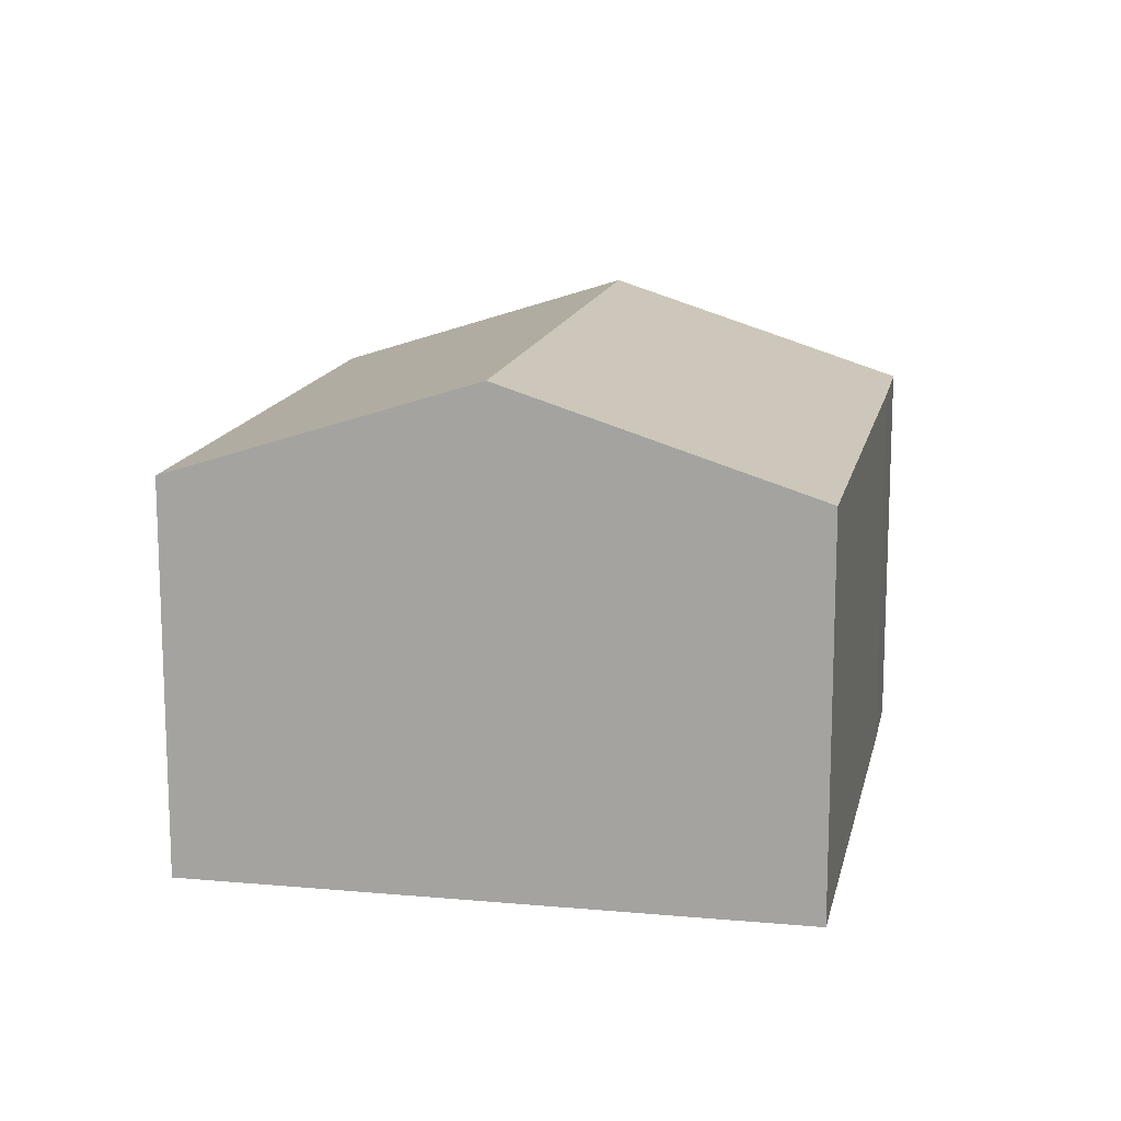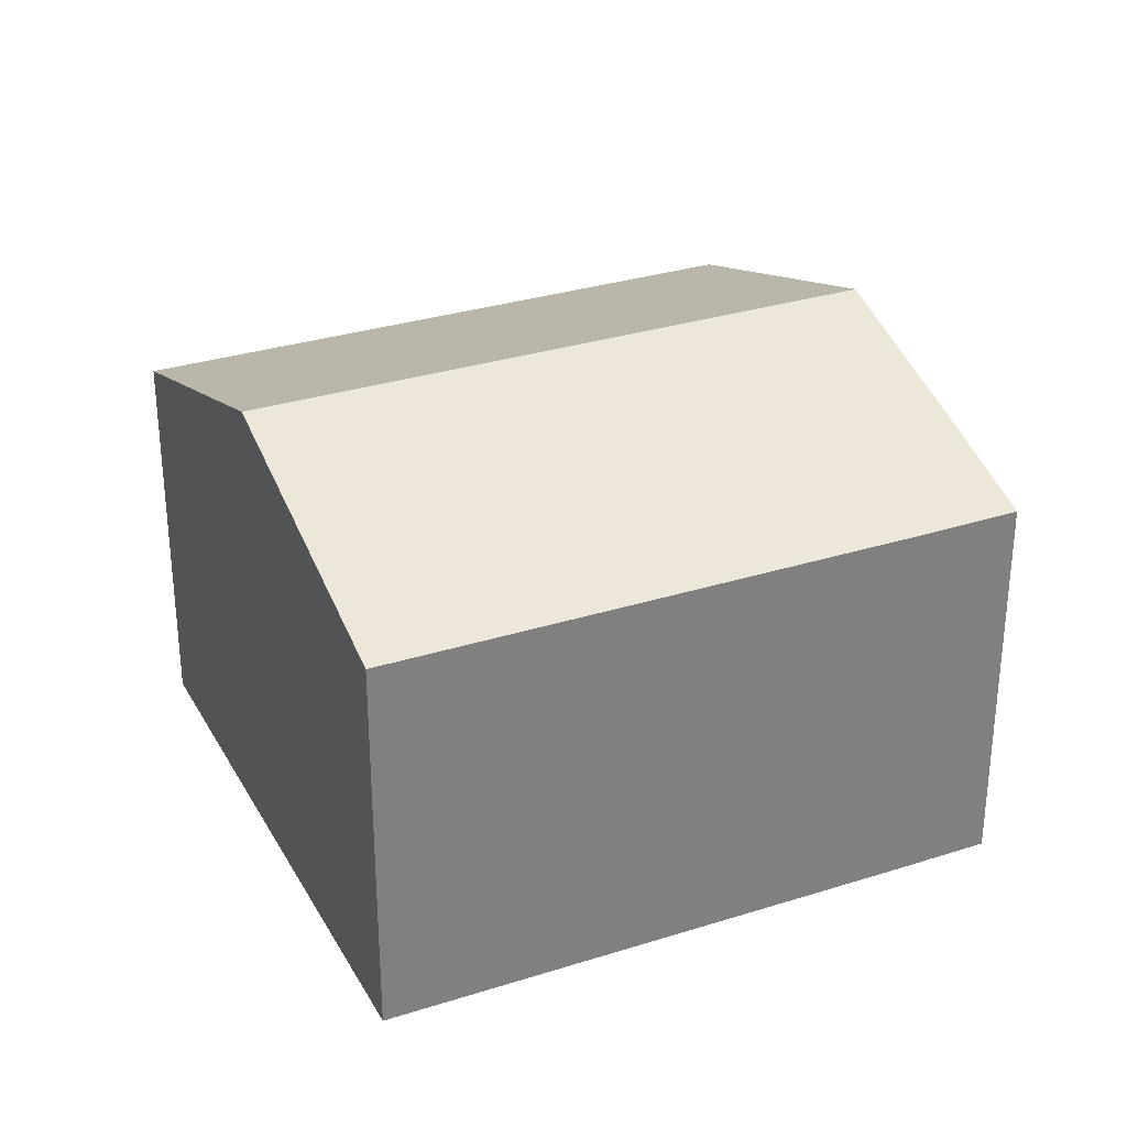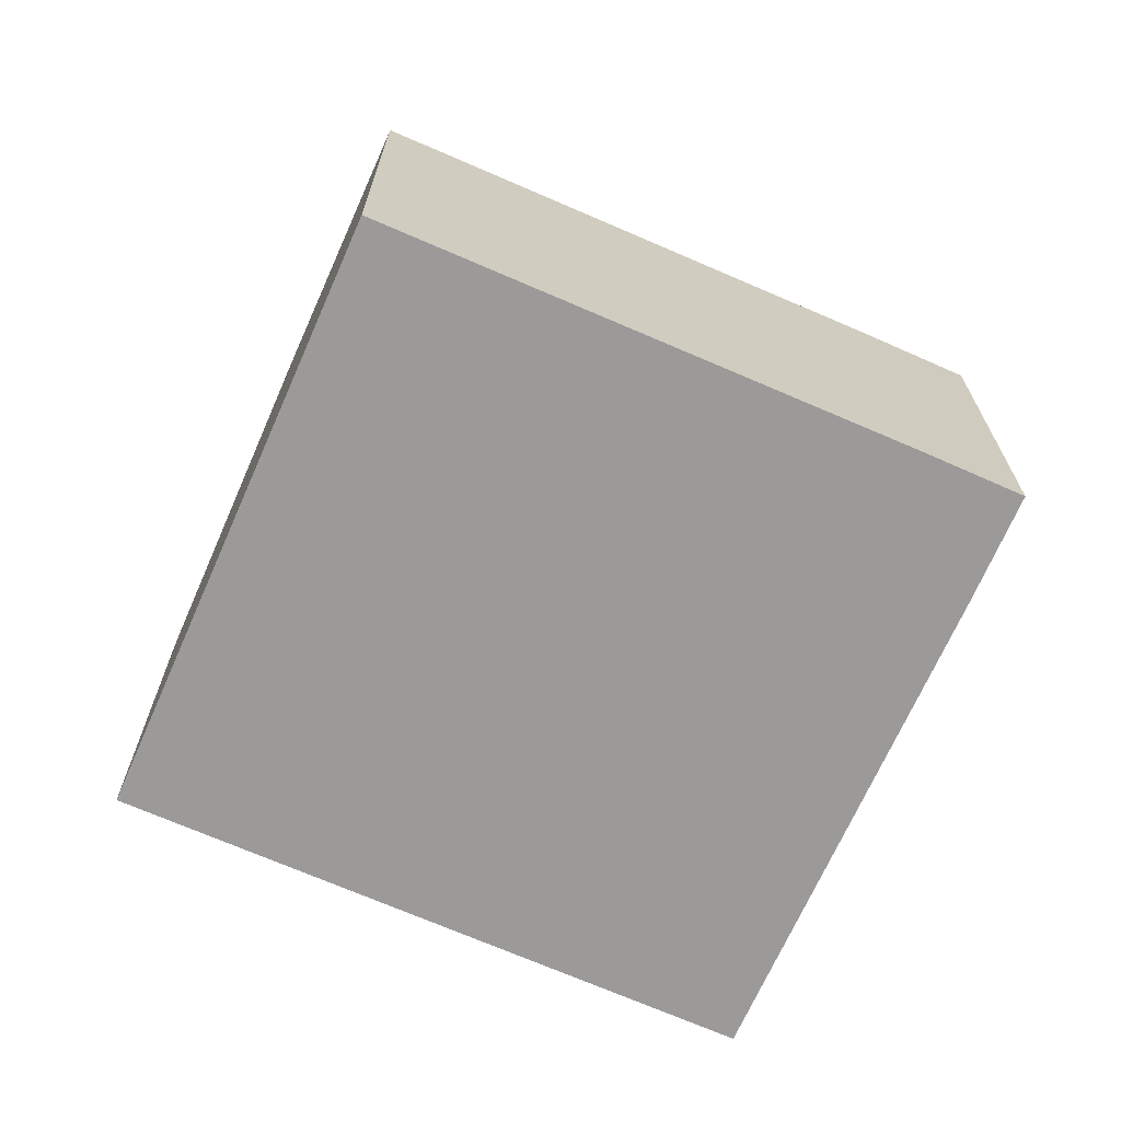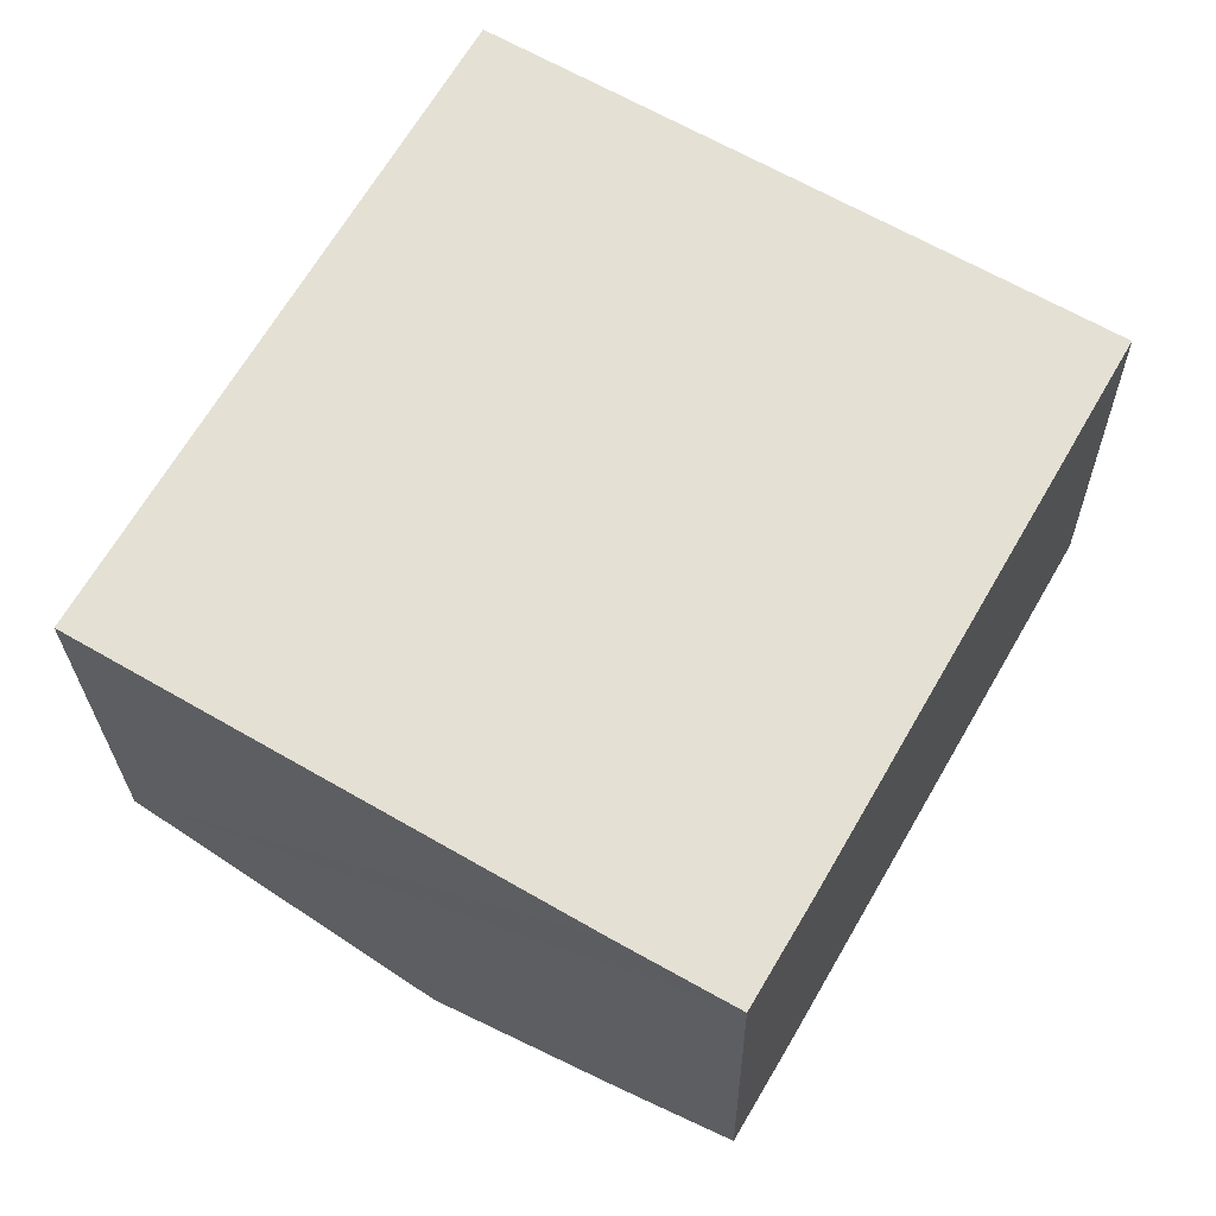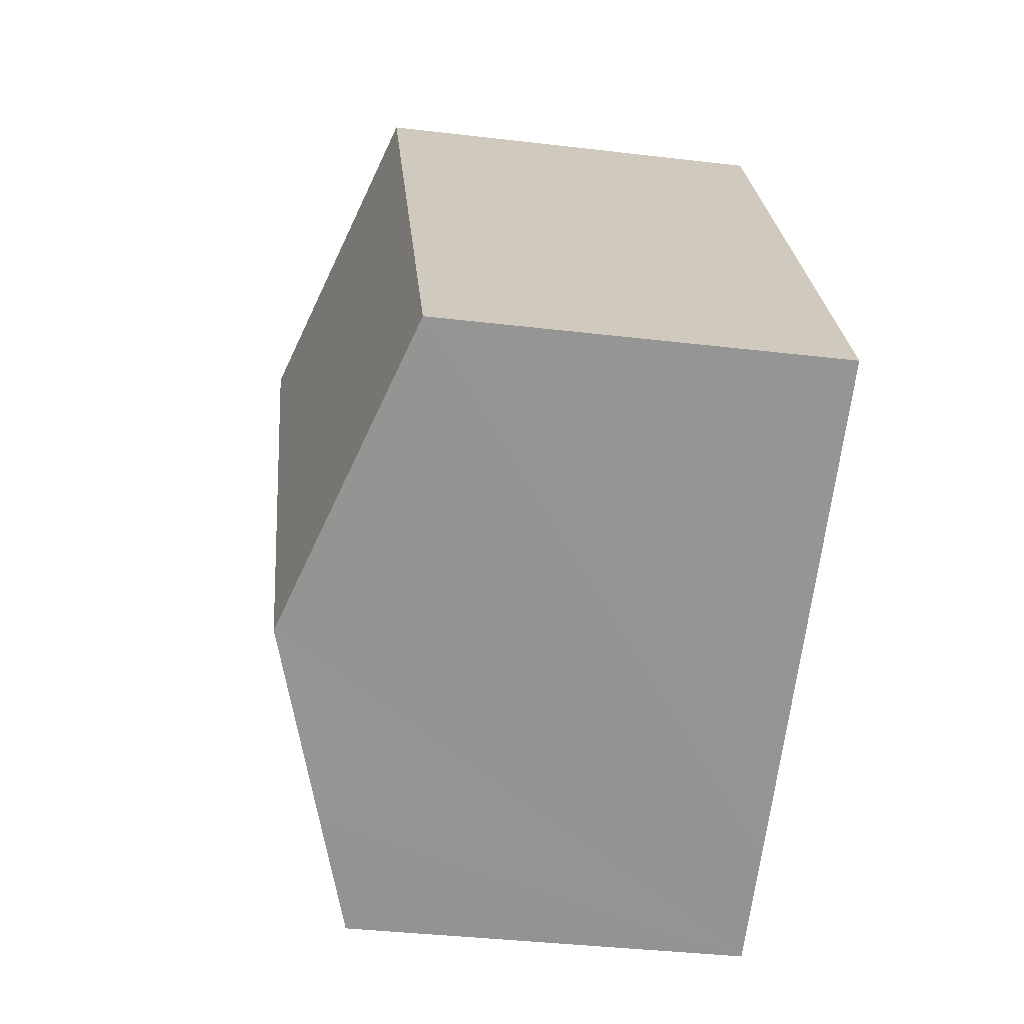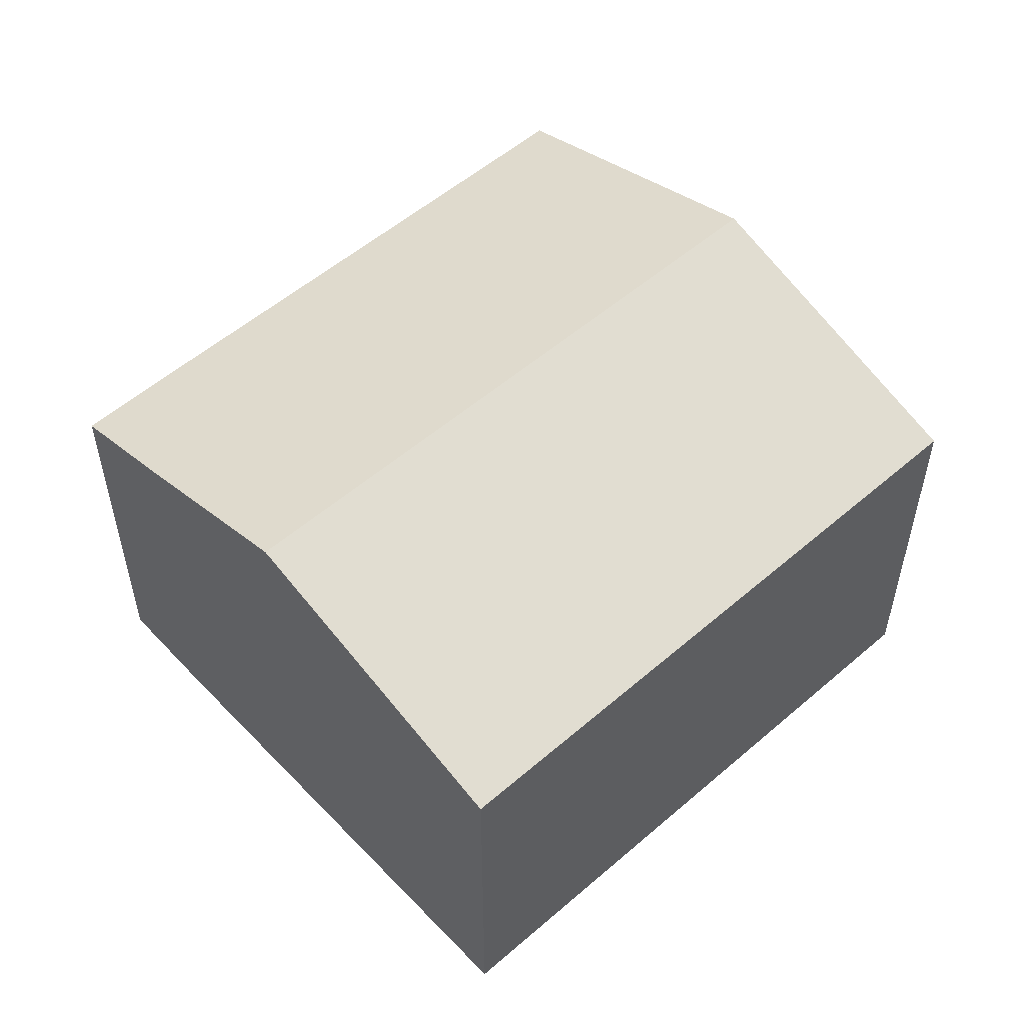
<metadata>
{"format":"obj","ext":"obj","renderer":"f3d","projection":"perspective","resolution":1024,"background":"white","views":[{"elev":14.3,"azim":41.5,"up":"+Y"},{"elev":30.9,"azim":95.5,"up":"+Y"},{"elev":-69.4,"azim":96.4,"up":"+Y"},{"elev":-24.2,"azim":0.8,"up":"+Z"},{"elev":-36.8,"azim":-98.8,"up":"+Z"},{"elev":55.1,"azim":-102.2,"up":"+Y"}]}
</metadata>
<code>
v  0 7.936 4.859e-16
v  12.13 9.962 8.298
v  5.493 9.962 -3.227
v  6.675 7.954 11.47
v  10.97 7.948 -6.411
v  17.61 7.948 5.114
v  12.05 7.942 -4.567
v  8.926 8.696 -5.244
v  10.97 3.926e-16 -6.411
v  8.926 3.211e-16 -5.244
v  5.493 1.976e-16 -3.227
v  0 0 0
v  6.675 -7.025e-16 11.47
v  12.13 -5.081e-16 8.298
v  17.61 -3.131e-16 5.114
v  12.05 2.796e-16 -4.567
g defaultobject
f 1 2 3
f 2 1 4
f 5 6 7
f 6 5 8
f 6 8 2
f 2 8 3
f 9 8 5
f 8 9 3
f 3 9 1
f 1 9 10
f 1 10 11
f 1 11 12
f 1 13 4
f 13 1 12
f 13 2 4
f 2 13 6
f 6 13 14
f 6 14 15
f 15 7 6
f 7 15 16
f 7 16 5
f 5 16 9
f 12 14 13
f 14 12 11
f 14 11 15
f 15 11 10
f 15 10 9
f 15 9 16

</code>
